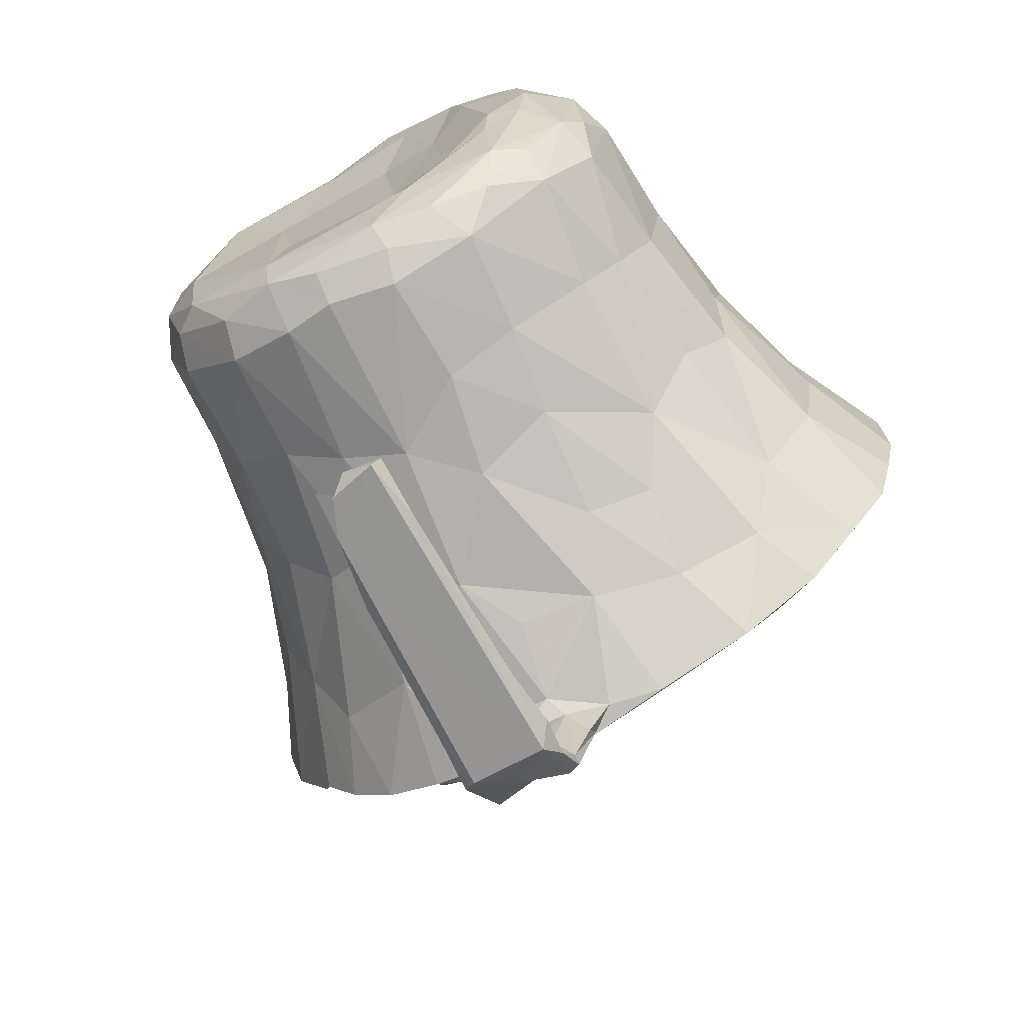
<metadata>
{"format":"obj","ext":"obj","renderer":"f3d","projection":"perspective","resolution":1024,"background":"white","views":[{"elev":-48.4,"azim":167.0,"up":"+Z"}]}
</metadata>
<code>
v -0.000705 -0.01971 0.01753
v -0.005607 -0.01715 0.01982
v -0.003035 -0.01868 0.01825
v -0.0048 -0.01694 0.02012
v 0.002546 -0.0213 0.0144
v -0.00015 -0.02039 0.01601
v -0.007877 -0.0145 0.02113
v -0.006962 -0.01581 0.02015
v 0.00165 -0.01656 0.01695
v -0.008644 -0.01418 0.02059
v 0.002189 -0.02134 0.01369
v 0.004981 -0.02228 0.01113
v -0.002148 -0.01255 0.01893
v -0.005721 -0.008625 0.02005
v -0.01017 -0.01227 0.02151
v 0.005274 -0.0167 0.0139
v -0.01071 -0.01245 0.02091
v 0.003498 -0.01176 0.01771
v -0.01225 -0.01029 0.02147
v -0.01188 -0.01141 0.02102
v -0.000938 -0.0107 0.01976
v -0.005572 -0.008377 0.0209
v 0.004507 -0.02186 0.01067
v 0.007013 -0.02241 0.007673
v -0.01343 -0.009694 0.02067
v 0.005651 -0.0054 0.01974
v 0.001442 -0.01276 0.01729
v -0.000684 -0.008159 0.01944
v 0.002759 -0.004143 0.01981
v -0.001357 -0.004609 0.02096
v 0.007486 -0.01112 0.01541
v 0.006012 -0.02235 0.0081
v 0.007769 -0.001719 0.02096
v 0.004272 -0.01688 0.01357
v 0.008462 -0.01633 0.01004
v -0.0153 -0.00775 0.02081
v 0.009813 -0.003614 0.01911
v 0.005833 -0.005778 0.0185
v 0.01101 0.003964 0.02354
v 0.0143 0.002212 0.02165
v 0.01231 -0.003375 0.01795
v 0.003411 -0.001729 0.02143
v -0.006531 -0.003444 0.02078
v -0.002542 -0.003923 0.0202
v 0.00857 -0.02235 0.003841
v 0.01648 0.000619 0.01915
v 0.01386 0.000983 0.02003
v 0.01156 0.001092 0.02108
v 0.0121 0.003746 0.0224
v 0.008034 -0.001962 0.01988
v 0.00726 -0.01742 0.009278
v -0.01012 -0.005138 0.0198
v 0.009141 0.005482 0.02334
v 0.01157 -0.004486 0.01618
v 0.006717 -0.01038 0.01525
v 0.002121 0.0003 0.02111
v 0.01065 -0.009446 0.01368
v 0.01286 0.005797 0.02303
v 0.01683 0.003914 0.02023
v 0.008758 0.00854 0.02411
v 0.009385 -0.01039 0.01255
v -0.004439 0.000852 0.01996
v 0.008081 -0.02191 0.003089
v 0.01929 0.003334 0.01715
v 0.009706 0.007865 0.02313
v 0.007393 0.006935 0.0244
v 0.01868 0.000809 0.01714
v 0.01406 -0.004151 0.01554
v -0.01037 -0.003311 0.02024
v 0.01358 0.006769 0.02177
v 0.01615 0.003919 0.01979
v 0.005972 0.008582 0.02351
v 0.01348 -0.004138 0.01513
v 0.000528 0.000904 0.02179
v 0.001161 0.004174 0.02147
v -0.003931 0.001509 0.02082
v -0.01005 -0.001196 0.0189
v 0.0101 -0.01649 0.005872
v 0.02048 0.001629 0.01466
v 0.004105 0.009523 0.02381
v -0.01731 -0.004804 0.01956
v 0.01914 0.005153 0.01619
v 0.006406 0.01116 0.02288
v 0.01749 0.001618 0.01765
v -0.01719 -0.004996 0.01887
v 0.01342 0.008587 0.01945
v 0.01337 0.006572 0.02162
v 0.009218 -0.0163 0.005824
v -0.01874 -0.00279 0.01833
v 0.009313 0.01049 0.022
v 0.0178 -0.001231 0.01282
v 0.01528 -0.004725 0.01054
v 0.01311 -0.009271 0.009417
v -0.01889 -0.002873 0.01767
v 0.00905 -0.02075 -0.000726
v 0.01057 0.009947 0.02293
v 0.00692 0.01127 0.02374
v 0.01903 0.000931 0.01502
v -0.002983 0.005923 0.02071
v 0.01691 -0.003666 0.0123
v 0.01174 -0.009809 0.009391
v -0.01453 0.00016 0.01696
v 0.01543 0.006322 0.01919
v 0.02043 0.001102 0.01132
v 0.002953 0.01233 0.02207
v 0.01902 0.003277 0.01615
v -0.001432 0.006285 0.02047
v 0.01436 -0.00843 0.005826
v 0.009511 -0.01788 0.001488
v 0.01904 0.005203 0.01442
v 0.02036 3.1e-05 0.01291
v -0.01456 0.002945 0.01631
v -0.02007 -0.000547 0.01647
v 0.003332 0.01479 0.02189
v 0.009767 0.01181 0.02064
v 0.02195 0.003465 0.01124
v -0.0125 -0.000298 0.01874
v -0.008446 0.002495 0.01823
v 0.007357 0.01479 0.02039
v 0.003389 0.01453 0.02106
v -0.003478 0.01161 0.01879
v -0.003463 0.009466 0.01848
v -0.007075 0.005311 0.01884
v 0.009782 -0.02069 -0.000903
v 0.01196 0.009424 0.01786
v 0.02086 0.004048 0.01157
v 0.002297 0.01278 0.02267
v 0.02127 0.002505 0.007047
v 0.01821 -0.002941 0.007519
v 0.01176 -0.01177 0.002083
v 0.01148 -0.01465 0.002655
v 0.01381 -0.008907 0.000892
v -0.02007 -0.001239 0.01616
v 0.01006 -0.01912 -0.005236
v 0.006227 0.01474 0.02139
v 0.01506 0.008502 0.013
v 0.00024 0.01511 0.0204
v 0.001129 0.01446 0.02015
v 0.01551 -0.005093 0.006415
v -0.02116 0.001153 0.01361
v 0.005893 0.01516 0.02057
v 0.02184 0.0016 0.008129
v 0.01795 -0.002443 0.003948
v 0.01163 -0.01188 0.004778
v -0.01108 0.007469 0.01505
v 0.02045 0.006372 0.009273
v 0.009405 -0.0188 -0.005359
v 0.004988 0.0168 0.01972
v 0.00601 0.01455 0.02041
v 0.004397 0.01738 0.01802
v 0.0225 0.004497 0.007304
v 0.002444 0.01712 0.01855
v 0.01046 -0.01419 -0.00304
v 0.007542 0.01392 0.01879
v -0.008034 0.008619 0.01657
v 0.02138 0.007184 0.007584
v 0.001721 0.0178 0.019
v -0.002854 0.01378 0.01638
v -0.008158 0.006379 0.01671
v -0.01463 0.003691 0.01454
v 0.01645 0.008402 0.01284
v 0.008325 0.01332 0.01718
v 0.02148 0.003393 0.008996
v 0.02191 0.003247 0.00472
v 0.01645 -0.002261 0.002295
v 0.01126 -0.01461 -0.003274
v -0.008615 0.009776 0.01349
v 0.02078 0.004503 0.003188
v -0.01545 0.006489 0.01085
v -0.006392 0.01313 0.0143
v 0.01311 -0.007506 -0.000374
v 0.0213 0.008883 0.003111
v 0.01132 0.01222 0.01162
v 0.01563 0.01155 0.005978
v 0.02172 0.007106 0.00247
v -0.000829 0.01758 0.01764
v 0.01778 -0.000937 0.003614
v 0.01851 6.4e-05 0.001767
v -0.01651 0.004809 0.01357
v -0.02174 0.002788 0.01269
v 0.006157 0.01725 0.01627
v 0.01086 0.01213 0.01566
v 0.02147 0.00613 0.005568
v 0.01319 -0.004923 -0.002313
v 0.01187 -0.01003 -0.004776
v 0.009194 -0.01649 -0.007338
v 0.007265 0.01679 0.01239
v 0.000846 0.02026 0.01514
v 0.001254 0.01965 0.0146
v 0.000433 0.01679 0.01802
v 0.008479 0.01548 0.01491
v -7.2e-05 0.0193 0.01391
v -0.01631 0.007627 0.01
v 0.009573 -0.01679 -0.009232
v 0.01619 0.01153 0.007076
v 0.004177 0.01923 0.01682
v 0.003517 0.02014 0.01342
v 0.01692 0.001897 -0.001866
v 0.008299 -0.0136 -0.01054
v -0.01603 0.007998 0.007502
v 0.004084 0.02084 0.01382
v 0.01972 0.009352 0.004593
v 0.01488 -0.003674 -0.002036
v -0.009516 0.01096 0.01068
v 0.01038 -0.009534 -0.006349
v 0.02057 0.007673 0.00228
v -0.003499 0.01508 0.01391
v -0.01075 0.01105 0.01111
v 0.01027 -0.008546 -0.008591
v -0.02204 0.004171 0.009481
v 0.01756 0.01375 0.001738
v 0.005337 0.01931 0.01345
v 0.01649 0.0005 -0.000299
v 0.01959 0.01009 0.002036
v 0.02005 0.006451 0.001036
v -0.001177 0.02008 0.01281
v -0.005494 0.01517 0.008801
v -0.009808 0.01213 0.006814
v 0.009262 -0.00685 -0.008543
v 0.008238 -0.01447 -0.01167
v 0.008031 0.01795 0.008522
v 0.0109 0.01629 0.007257
v 0.01305 -0.002342 -0.005239
v 0.01499 0.003642 -0.003052
v 0.0209 0.005668 0.000926
v -0.01683 0.008946 0.006506
v 0.008297 -0.01306 -0.01274
v 0.004526 0.02146 0.01094
v 0.008665 0.01853 0.006969
v 0.01937 0.01106 -0.000589
v 0.000118 0.02032 0.0096
v -0.005446 0.01597 0.01113
v -0.009651 0.0131 0.007668
v 0.01238 -0.001936 -0.004822
v -0.0223 0.00748 0.003696
v -0.0225 0.005713 0.007976
v 0.008516 0.01937 0.007349
v 0.00218 0.0223 0.009099
v 0.002353 0.02136 0.009632
v 0.006972 -0.01221 -0.0137
v -0.02195 0.005925 0.00588
v 0.01069 -0.000536 -0.007983
v -0.01555 0.009363 0.003283
v 0.008133 -0.00761 -0.01201
v 0.007638 -0.01112 -0.01174
v 0.01062 0.01956 0.003494
v 0.01227 0.01723 0.002801
v 0.000692 0.02173 0.01044
v 0.01454 0.005418 -0.004699
v -0.02172 0.007113 0.002762
v 0.00652 0.02105 0.008622
v -0.004379 0.01738 0.006122
v -0.01576 0.0105 0.001124
v 0.005692 0.02133 0.007506
v 0.01848 0.008972 -0.001126
v 0.01869 0.01069 -0.000217
v 0.01842 0.009714 -0.002331
v -0.003967 0.01614 0.004476
v 0.009099 8.8e-05 -0.008285
v -0.008502 0.01297 0.002202
v 0.01549 0.0149 0.001799
v 0.01742 0.01417 -0.000598
v 0.000215 0.02147 0.007397
v 0.001885 0.02115 0.006349
v 0.0125 0.004988 -0.005088
v -0.01001 0.01325 0.003704
v 0.00705 -0.004156 -0.01117
v 0.006971 -0.01127 -0.0147
v 0.004609 0.02159 0.005388
v 0.009825 0.007967 -0.006061
v 0.01152 0.007311 -0.006346
v -0.01346 0.01038 -0.000301
v 0.005483 -0.009739 -0.01507
v 0.005225 -0.008931 -0.01645
v 0.006294 0.02215 0.005049
v 0.01158 0.01849 0.000722
v 0.01674 0.01378 -0.000119
v 0.01663 0.0116 -0.002325
v 0.009066 0.002532 -0.008849
v 0.004084 -0.007847 -0.01604
v 0.01496 0.01622 -0.001499
v 0.01587 0.0132 -0.003372
v -0.00228 0.01792 0.002732
v -0.00277 0.01563 0.000913
v -0.02053 0.008841 -0.002887
v 0.01241 0.01884 0.000294
v 0.004373 0.02241 0.005344
v 0.01477 0.01372 -0.002738
v 0.005738 -0.002709 -0.01335
v -0.01958 0.00829 -0.001954
v 0.0138 0.01624 -0.001007
v 0.007163 0.02085 0.002545
v 0.01399 0.01554 -0.003248
v 0.004124 0.02078 0.002749
v 0.009403 0.02053 0.000729
v 0.000767 0.01726 0.000532
v 0.008229 0.009139 -0.007162
v -0.007063 0.01422 2.4e-05
v 0.00392 0.003887 -0.01147
v -0.007802 0.01209 -0.002086
v -0.02146 0.008431 0.000491
v 0.006405 0.02167 0.002093
v 0.01142 0.01873 -0.001466
v 0.00965 0.01888 -0.00072
v 0.003144 0.02189 0.003482
v 0.005794 0.002885 -0.009791
v 0.002545 -0.004952 -0.0162
v 0.003011 -0.006031 -0.01768
v -0.02103 0.00818 -0.000918
v 0.006999 0.02016 -0.000818
v 0.01199 0.01607 -0.002678
v 0.006279 0.01962 0.00021
v -0.01285 0.009529 -0.005375
v 0.008912 0.01786 -0.001894
v 0.01073 0.01753 -0.002971
v -0.000129 0.01776 0.000126
v 0.004867 0.01607 -0.002455
v 0.005985 0.01392 -0.004217
v 0.006643 0.01367 -0.00525
v 0.006274 0.01005 -0.00627
v 0.002504 0.003432 -0.0114
v -0.01787 0.008385 -0.006424
v 0.00245 -0.006189 -0.01747
v 0.003683 0.01623 -0.003303
v -0.005334 0.01286 -0.004224
v 0.002771 0.01212 -0.005446
v 0.003867 0.009468 -0.008165
v -0.000182 0.01161 -0.005766
v -0.004032 0.01214 -0.004183
v 0.001798 -0.002586 -0.0168
v 0.001065 0.01284 -0.00587
v -0.01814 0.009076 -0.007026
v -0.003363 0.005958 -0.01284
v 0.000274 0.003654 -0.01347
v -0.01284 0.01077 -0.004264
v 0.001603 -0.004903 -0.01812
v -0.002361 0.009121 -0.00943
v -0.005695 0.01037 -0.008005
v -0.006959 0.00768 -0.01003
v 0.00028 -0.000502 -0.01534
v 0.000965 -0.003453 -0.01836
v -0.003836 0.007614 -0.009909
v -0.000218 0.005624 -0.01102
v -0.01018 0.008713 -0.008439
v 0.000647 -0.004161 -0.01792
v -0.002425 -0.00117 -0.01824
v -0.01364 0.007333 -0.01116
v -0.001727 0.001187 -0.01667
v -0.000295 -0.000332 -0.01855
v -0.003469 0.004247 -0.01343
v -0.000972 -0.002643 -0.01854
v -0.01223 0.009283 -0.008879
v 0.000855 -0.002035 -0.0193
v -0.000176 -0.002338 -0.01997
v -0.007986 0.007725 -0.01168
v -0.002735 0.001392 -0.01783
v -0.0139 0.007065 -0.01244
v -0.001937 -0.000245 -0.01953
v -0.01205 0.006585 -0.01436
v -0.005 0.002421 -0.01755
v -0.01581 0.008241 -0.01063
v -0.005376 0.001538 -0.0174
v 0.000438 -0.001035 -0.02308
v 0.001259 -0.001156 -0.02247
v -0.007643 0.003764 -0.01711
v -0.009466 0.004395 -0.01568
v -0.004364 0.000732 -0.01863
v -0.002847 0.001838 -0.02264
v -0.001496 0.002184 -0.02164
v -0.001129 0.000645 -0.02242
v 0.001335 -0.000394 -0.02226
v -0.003878 0.002308 -0.01963
v -0.004432 0.001537 -0.01895
v 0.004866 0.003566 -0.02225
v 0.002168 0.000941 -0.02297
v 0.002666 0.000537 -0.02385
v 0.00987 0.008828 -0.01983
v 0.004625 0.003088 -0.02298
v 0.000562 0.000855 -0.02216
v 0.002483 0.001772 -0.0244
v -0.000206 0.001622 -0.02362
v 0.01372 0.01422 -0.01765
v 0.01244 0.01399 -0.01746
v 0.01214 0.01239 -0.01875
v 0.005893 0.007925 -0.02047
v 0.003866 0.004545 -0.02221
v 0.001384 0.002536 -0.0229
v -0.001175 0.004107 -0.02268
v -0.002857 0.002858 -0.02221
v 0.01251 0.01536 -0.01695
v 0.01277 0.01443 -0.01797
v -0.003141 0.002529 -0.02257
v 0.01126 0.01671 -0.01756
v 0.01074 0.01659 -0.01675
v -0.001869 0.004022 -0.02333
v -0.00058 0.004838 -0.02409
v 0.008524 0.01456 -0.0185
v 0.00181 0.007898 -0.02198
v -0.00058 0.005782 -0.0228
v 0.006193 0.02062 0.01108
v 0.006972 0.01674 0.01763
v 0.01107 0.0113 -0.01864
f 4 1 21
f 3 4 2
f 1 4 3
f 6 1 3
f 21 1 9
f 4 7 8
f 4 8 2
f 8 3 2
f 5 1 6
f 3 27 6
f 5 6 11
f 7 10 8
f 22 7 4
f 9 1 5
f 13 3 8
f 15 17 7
f 17 10 7
f 22 4 21
f 13 27 3
f 16 9 5
f 15 7 22
f 12 5 11
f 18 21 9
f 10 14 8
f 34 11 27
f 27 11 6
f 13 8 14
f 16 5 12
f 19 15 22
f 17 14 10
f 15 19 20
f 15 20 17
f 23 12 11
f 16 18 9
f 16 12 35
f 11 34 23
f 12 23 32
f 28 27 13
f 27 55 34
f 20 25 17
f 12 32 24
f 20 19 25
f 18 16 31
f 28 13 14
f 22 69 19
f 17 25 14
f 12 24 35
f 18 26 21
f 21 26 22
f 26 18 31
f 29 27 28
f 34 51 23
f 23 51 32
f 33 42 26
f 37 33 31
f 33 26 31
f 42 30 26
f 26 30 22
f 38 27 29
f 38 55 27
f 14 29 28
f 16 35 31
f 61 34 55
f 52 14 25
f 36 19 69
f 14 44 29
f 40 39 37
f 39 33 37
f 40 37 41
f 39 42 33
f 50 38 29
f 57 37 31
f 30 42 74
f 35 57 31
f 43 22 30
f 52 44 14
f 51 34 61
f 69 22 43
f 24 32 45
f 58 39 40
f 40 41 46
f 48 50 49
f 42 39 66
f 66 74 42
f 48 54 50
f 56 49 29
f 50 29 49
f 41 37 57
f 50 54 38
f 38 54 55
f 43 30 74
f 35 24 78
f 78 24 45
f 66 39 58
f 40 46 59
f 49 47 48
f 53 49 56
f 47 54 48
f 68 41 57
f 44 56 29
f 51 61 101
f 25 85 52
f 51 63 32
f 25 36 85
f 59 58 40
f 66 58 60
f 59 46 67
f 49 71 47
f 46 41 68
f 73 54 47
f 54 61 55
f 43 74 76
f 57 35 93
f 44 52 62
f 65 87 49
f 87 71 49
f 53 65 49
f 72 65 53
f 71 84 47
f 67 46 68
f 84 73 47
f 100 68 57
f 73 61 54
f 44 62 56
f 43 76 69
f 69 81 36
f 88 63 51
f 81 85 36
f 60 58 96
f 59 67 64
f 53 56 72
f 68 100 67
f 72 56 75
f 75 56 62
f 52 77 62
f 101 88 51
f 52 85 77
f 45 32 63
f 70 96 58
f 59 82 70
f 71 106 84
f 97 80 66
f 66 60 97
f 84 98 73
f 80 74 66
f 78 93 35
f 117 81 69
f 63 88 109
f 64 82 59
f 96 97 60
f 71 87 103
f 67 79 64
f 72 83 65
f 111 67 100
f 73 98 91
f 74 80 99
f 74 99 76
f 100 57 93
f 81 89 85
f 70 86 96
f 106 71 103
f 87 65 90
f 106 98 84
f 111 79 67
f 75 62 107
f 73 92 61
f 117 89 81
f 82 86 70
f 103 87 90
f 65 83 90
f 80 97 127
f 72 75 107
f 88 101 144
f 78 45 131
f 89 94 85
f 83 72 105
f 92 73 91
f 99 123 76
f 76 123 69
f 109 95 63
f 45 63 95
f 86 115 96
f 106 103 110
f 103 90 125
f 91 98 104
f 99 80 127
f 105 72 107
f 77 118 62
f 117 69 123
f 77 85 102
f 88 130 109
f 45 124 131
f 102 85 133
f 89 113 94
f 45 95 124
f 126 106 110
f 98 106 104
f 92 91 104
f 101 92 139
f 118 107 62
f 78 108 93
f 118 77 102
f 144 130 88
f 94 133 85
f 94 113 133
f 64 116 82
f 125 90 154
f 116 64 79
f 106 126 104
f 97 114 127
f 100 129 111
f 92 104 139
f 93 108 100
f 131 108 78
f 117 113 89
f 97 135 114
f 96 135 97
f 82 161 86
f 83 149 90
f 79 111 116
f 100 108 129
f 101 139 144
f 112 113 117
f 115 119 96
f 103 125 136
f 149 83 120
f 105 120 83
f 111 142 116
f 107 122 105
f 159 122 107
f 107 118 159
f 117 155 112
f 110 103 136
f 104 126 163
f 129 142 111
f 99 127 121
f 123 99 121
f 139 177 144
f 160 118 102
f 124 95 134
f 96 119 135
f 90 149 154
f 104 163 128
f 123 155 117
f 132 108 131
f 118 160 159
f 109 130 171
f 95 109 153
f 135 119 141
f 182 115 86
f 135 148 114
f 125 154 162
f 149 120 150
f 114 137 127
f 120 105 138
f 122 138 105
f 109 171 153
f 124 134 131
f 161 182 86
f 127 137 121
f 143 129 108
f 108 132 143
f 131 166 132
f 160 102 140
f 133 140 102
f 113 180 133
f 147 134 95
f 133 180 140
f 115 191 119
f 141 148 135
f 136 125 162
f 139 104 128
f 123 121 155
f 155 145 112
f 131 134 166
f 95 153 147
f 119 148 141
f 82 156 161
f 115 182 191
f 146 110 136
f 152 150 120
f 142 151 116
f 129 143 142
f 130 144 165
f 112 179 113
f 152 120 190
f 190 120 138
f 156 82 116
f 151 156 116
f 110 146 126
f 148 157 114
f 136 162 173
f 163 126 183
f 137 114 157
f 122 159 158
f 179 180 113
f 154 149 181
f 183 126 146
f 157 176 137
f 121 137 176
f 138 122 190
f 139 128 177
f 177 165 144
f 165 171 130
f 147 153 186
f 150 181 149
f 162 154 181
f 202 183 146
f 146 136 174
f 142 143 164
f 122 158 190
f 160 167 159
f 185 132 166
f 142 164 151
f 128 168 177
f 143 178 164
f 155 170 145
f 112 145 179
f 160 140 169
f 148 196 157
f 163 183 128
f 121 176 170
f 170 155 121
f 158 159 167
f 153 171 184
f 172 156 151
f 136 173 174
f 175 151 164
f 190 189 152
f 190 158 207
f 143 132 178
f 210 169 140
f 166 134 194
f 134 147 194
f 187 162 181
f 128 183 168
f 132 203 178
f 165 184 171
f 145 170 208
f 203 132 185
f 160 169 167
f 153 184 205
f 140 236 210
f 180 236 140
f 151 175 172
f 202 146 174
f 150 152 189
f 173 162 187
f 157 188 176
f 165 213 184
f 145 208 179
f 193 180 179
f 166 194 185
f 181 150 212
f 164 178 225
f 177 213 165
f 207 158 167
f 153 205 186
f 156 211 161
f 161 195 182
f 167 169 204
f 208 193 179
f 147 186 220
f 194 147 220
f 161 211 195
f 164 225 175
f 190 192 189
f 178 198 225
f 170 176 232
f 177 168 213
f 186 205 199
f 187 181 221
f 157 196 188
f 197 150 189
f 183 206 168
f 176 216 232
f 167 204 207
f 236 180 193
f 210 200 169
f 196 201 188
f 150 197 212
f 183 202 214
f 178 203 198
f 186 199 220
f 181 212 221
f 191 182 222
f 206 183 214
f 176 188 216
f 168 215 213
f 184 213 234
f 185 209 203
f 185 194 209
f 172 211 156
f 173 187 221
f 168 206 215
f 192 207 217
f 208 170 232
f 198 203 223
f 205 184 219
f 204 169 200
f 222 237 191
f 217 207 204
f 184 234 219
f 226 193 208
f 227 209 194
f 193 226 236
f 199 227 220
f 222 182 195
f 215 224 213
f 204 218 217
f 203 209 223
f 241 200 210
f 224 234 213
f 218 204 200
f 199 205 245
f 194 220 227
f 210 236 241
f 228 201 400
f 261 202 174
f 212 197 254
f 172 175 230
f 188 201 238
f 256 206 214
f 188 238 248
f 239 197 189
f 206 256 215
f 216 188 248
f 255 224 215
f 192 217 231
f 208 232 233
f 226 235 236
f 229 221 212
f 254 229 212
f 211 222 195
f 277 202 261
f 214 202 277
f 239 254 197
f 174 173 221
f 175 257 230
f 175 225 257
f 189 192 239
f 215 256 255
f 208 233 226
f 205 219 245
f 199 245 240
f 240 227 199
f 225 198 257
f 198 249 257
f 223 242 198
f 209 242 223
f 243 218 200
f 242 209 244
f 262 211 172
f 222 246 237
f 174 221 247
f 277 256 214
f 231 239 192
f 249 198 242
f 234 224 259
f 219 234 267
f 241 235 250
f 236 235 241
f 400 251 228
f 262 172 230
f 201 228 238
f 221 229 247
f 263 252 216
f 216 252 232
f 265 259 224
f 226 233 253
f 243 200 241
f 250 243 241
f 211 246 222
f 263 216 248
f 265 224 255
f 252 233 232
f 266 233 252
f 246 251 237
f 251 275 228
f 261 174 247
f 231 264 239
f 219 273 245
f 244 209 268
f 228 275 238
f 247 229 254
f 256 278 255
f 278 265 255
f 258 231 217
f 217 260 258
f 217 218 260
f 272 260 218
f 233 266 253
f 218 243 272
f 246 275 251
f 254 239 269
f 230 257 282
f 263 248 238
f 279 249 242
f 259 267 234
f 219 267 280
f 301 226 253
f 301 235 226
f 250 235 301
f 277 261 276
f 256 277 278
f 230 282 262
f 269 239 264
f 231 258 264
f 242 244 289
f 244 274 289
f 278 277 288
f 263 238 305
f 270 265 278
f 249 279 271
f 270 259 265
f 244 268 274
f 273 274 268
f 286 211 262
f 247 254 276
f 261 247 276
f 277 276 291
f 287 238 275
f 287 305 238
f 269 264 294
f 249 271 257
f 252 283 266
f 243 250 290
f 250 301 309
f 211 286 246
f 254 269 292
f 263 283 252
f 264 258 284
f 283 298 266
f 289 279 242
f 301 253 285
f 219 280 273
f 274 273 280
f 286 275 246
f 262 281 286
f 276 254 292
f 262 293 281
f 288 277 291
f 262 282 293
f 305 283 263
f 271 282 257
f 270 278 288
f 260 284 258
f 259 270 306
f 306 267 259
f 267 306 307
f 272 243 290
f 250 309 290
f 292 269 294
f 288 291 311
f 294 264 284
f 284 260 300
f 307 280 267
f 275 286 295
f 287 275 302
f 305 287 302
f 312 292 294
f 305 316 283
f 270 288 311
f 294 284 296
f 282 271 297
f 279 299 271
f 298 335 266
f 272 300 260
f 285 309 301
f 302 275 295
f 286 281 303
f 293 303 281
f 276 292 304
f 291 276 304
f 304 311 291
f 282 297 293
f 311 320 270
f 299 297 271
f 266 335 253
f 280 307 323
f 323 308 280
f 274 280 308
f 295 286 303
f 302 310 305
f 292 312 304
f 312 294 296
f 296 317 312
f 306 270 320
f 316 325 283
f 296 284 329
f 283 325 298
f 299 279 289
f 313 300 272
f 274 308 289
f 295 310 302
f 310 295 303
f 293 315 303
f 304 312 314
f 311 304 314
f 311 314 320
f 297 315 293
f 305 310 316
f 314 312 317
f 314 318 320
f 314 317 318
f 284 300 329
f 306 320 321
f 307 306 321
f 315 310 303
f 310 324 316
f 315 297 319
f 297 327 319
f 317 296 329
f 318 317 326
f 317 329 326
f 326 329 328
f 318 326 320
f 285 253 335
f 272 290 322
f 290 309 322
f 315 324 310
f 315 319 324
f 316 324 325
f 320 326 321
f 297 299 327
f 321 326 343
f 298 325 335
f 307 321 340
f 330 289 341
f 289 308 341
f 322 309 285
f 324 331 325
f 319 331 324
f 319 327 331
f 343 326 328
f 344 329 300
f 300 313 344
f 330 348 299
f 289 330 299
f 335 332 285
f 325 331 338
f 299 333 327
f 328 342 343
f 328 329 339
f 339 342 328
f 299 334 333
f 348 334 299
f 321 343 340
f 340 345 307
f 272 322 313
f 341 308 336
f 323 336 308
f 307 345 336
f 331 337 338
f 331 327 337
f 339 329 344
f 345 340 346
f 341 336 345
f 337 327 333
f 343 342 350
f 325 352 335
f 346 351 345
f 355 338 337
f 325 338 352
f 340 343 350
f 332 335 352
f 313 322 347
f 344 313 347
f 353 330 341
f 342 339 350
f 349 348 330
f 353 349 330
f 350 346 340
f 354 345 351
f 341 345 354
f 332 361 285
f 361 322 285
f 355 337 333
f 355 352 338
f 348 333 334
f 352 361 332
f 347 322 361
f 347 339 344
f 346 350 362
f 341 354 353
f 347 361 357
f 354 351 358
f 339 347 366
f 339 366 350
f 349 356 348
f 353 371 349
f 351 346 358
f 348 360 333
f 356 360 348
f 359 361 352
f 350 366 362
f 353 354 364
f 346 367 358
f 346 362 367
f 355 359 352
f 333 360 365
f 347 357 366
f 359 357 361
f 333 359 355
f 365 359 333
f 379 356 349
f 371 379 349
f 371 353 364
f 360 367 365
f 373 367 360
f 367 373 368
f 358 370 354
f 370 363 354
f 357 359 366
f 367 362 366
f 356 372 360
f 373 360 372
f 363 364 354
f 358 367 368
f 365 366 359
f 367 366 365
f 379 369 356
f 358 368 370
f 364 376 371
f 356 389 372
f 356 369 389
f 371 375 379
f 371 376 375
f 374 375 376
f 379 375 387
f 376 364 363
f 372 389 373
f 363 370 381
f 368 373 392
f 383 402 384
f 377 384 402
f 377 385 374
f 378 377 374
f 386 387 374
f 375 374 387
f 374 376 378
f 379 388 369
f 363 380 376
f 380 363 381
f 389 392 373
f 383 384 382
f 402 383 385
f 402 385 377
f 377 380 384
f 377 378 380
f 385 386 374
f 385 387 386
f 376 380 378
f 379 387 388
f 396 380 381
f 383 391 390
f 391 383 382
f 382 384 391
f 390 394 383
f 383 394 385
f 394 388 385
f 385 388 387
f 388 389 369
f 392 389 395
f 370 368 381
f 390 393 394
f 391 393 390
f 391 384 393
f 395 389 388
f 381 368 396
f 393 384 396
f 384 380 396
f 394 397 398
f 394 398 388
f 399 388 398
f 388 399 395
f 395 396 392
f 368 392 396
f 394 393 397
f 393 396 397
f 397 396 398
f 395 399 396
f 398 396 399
f 101 61 92
f 401 119 191
f 401 148 119
f 237 400 191
f 148 401 196
f 237 251 400
f 401 191 400
f 400 201 401
f 401 201 196
f 207 192 190
f 59 70 58
f 36 25 19
f 336 323 307
f 240 245 273
f 240 273 268
f 227 240 268
f 209 227 268

</code>
